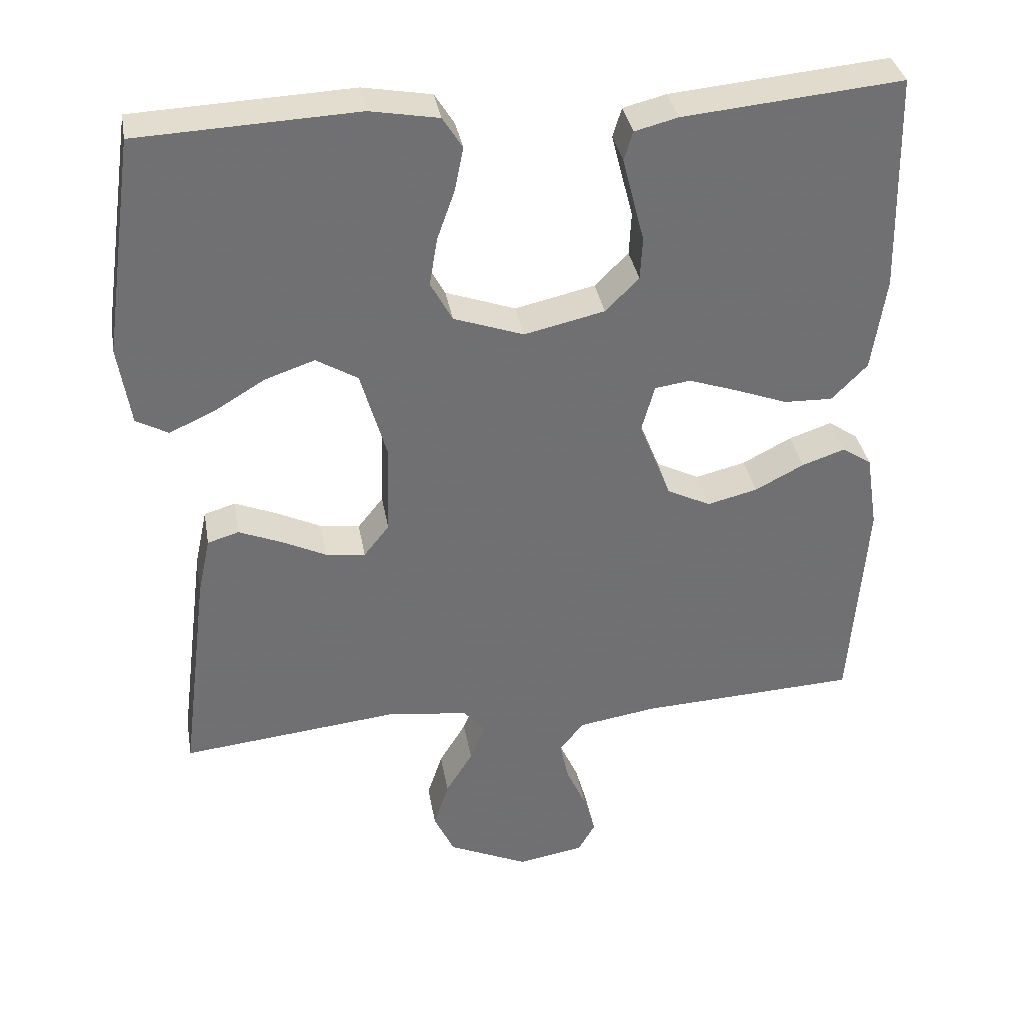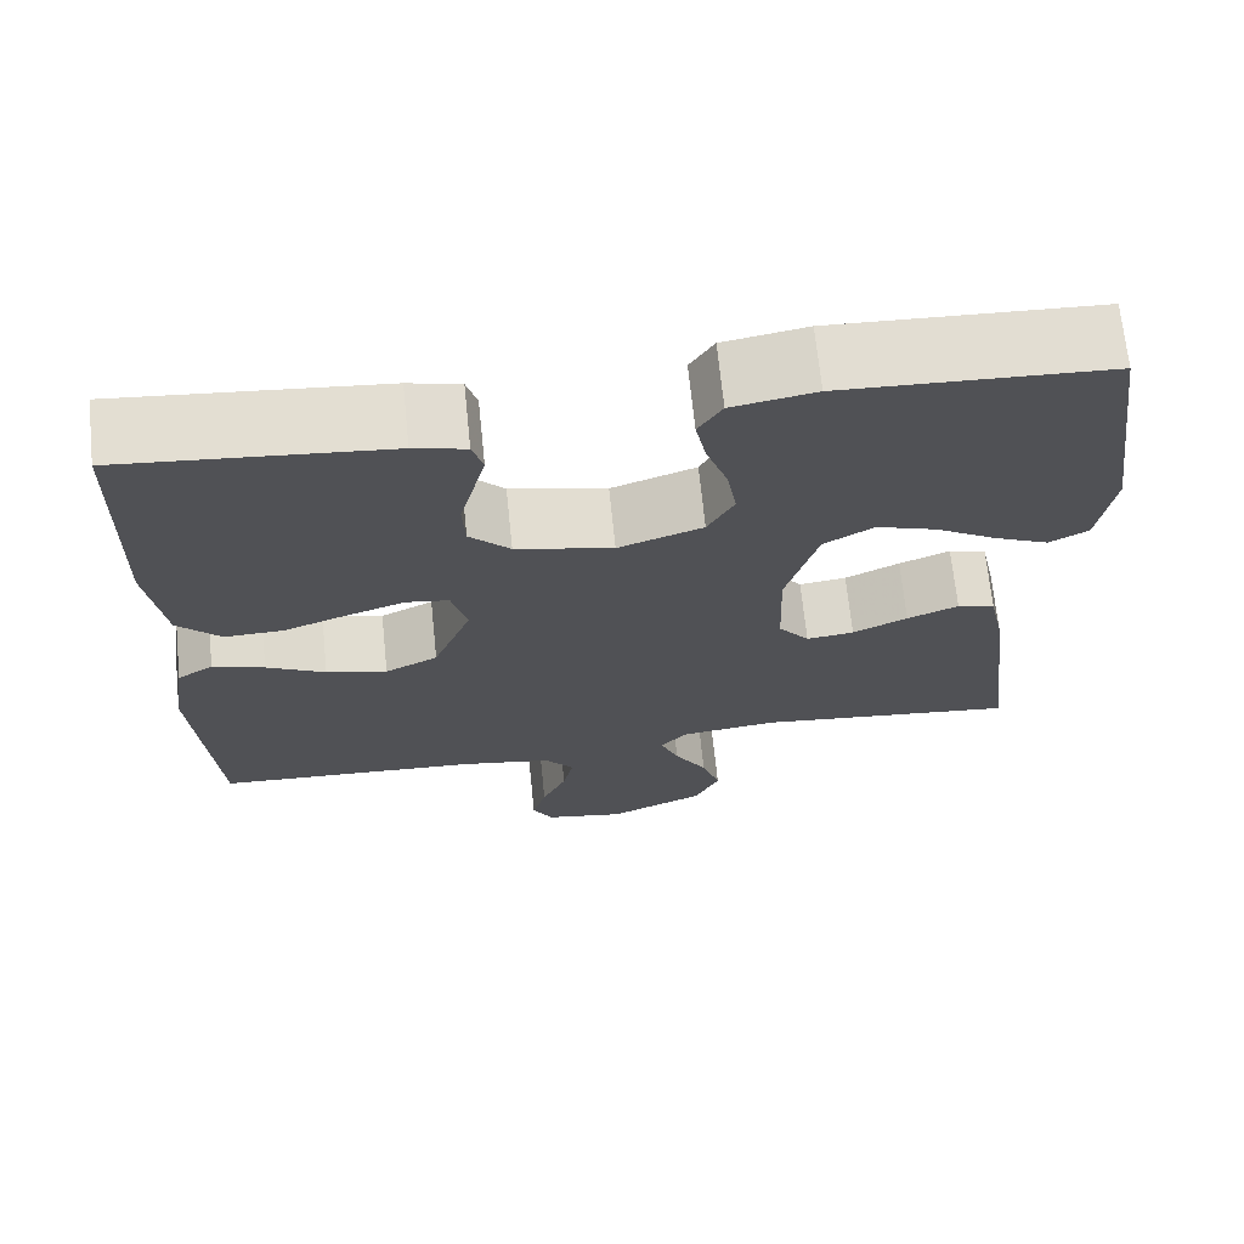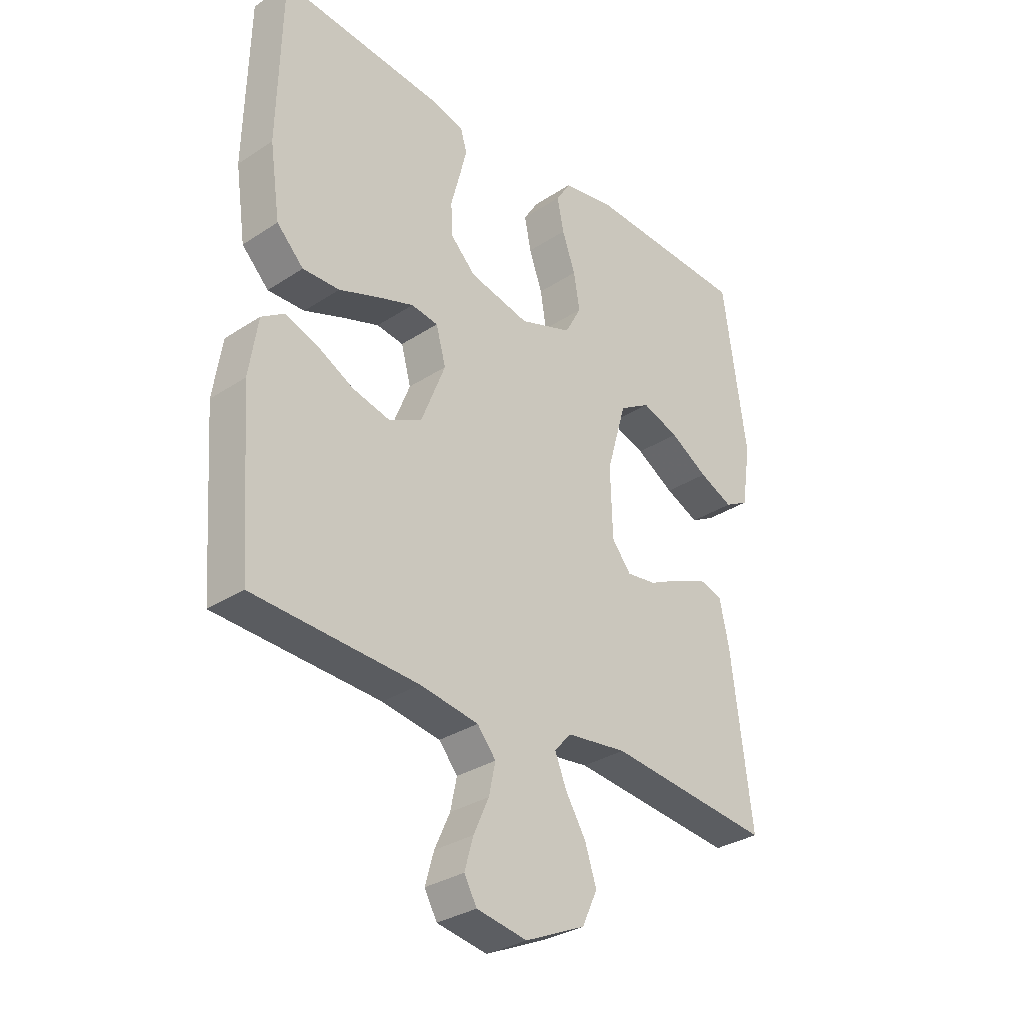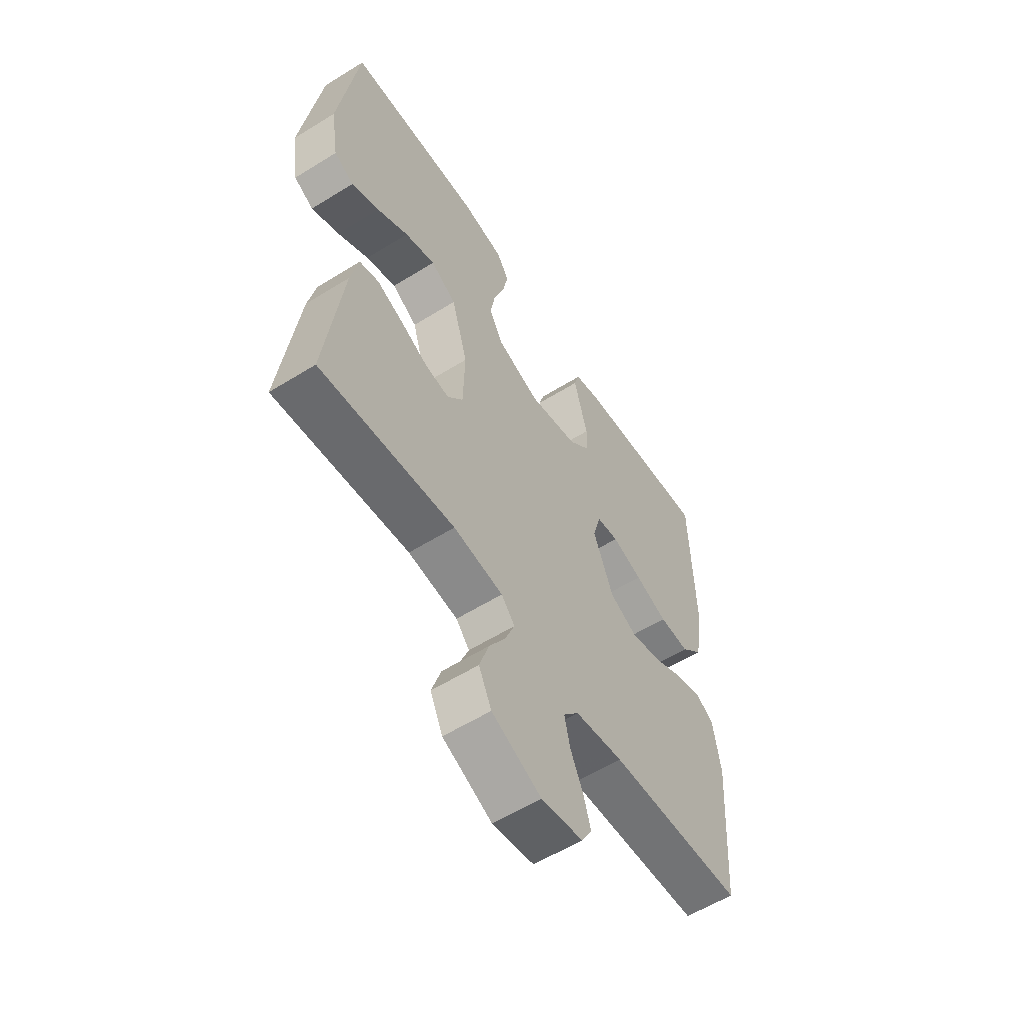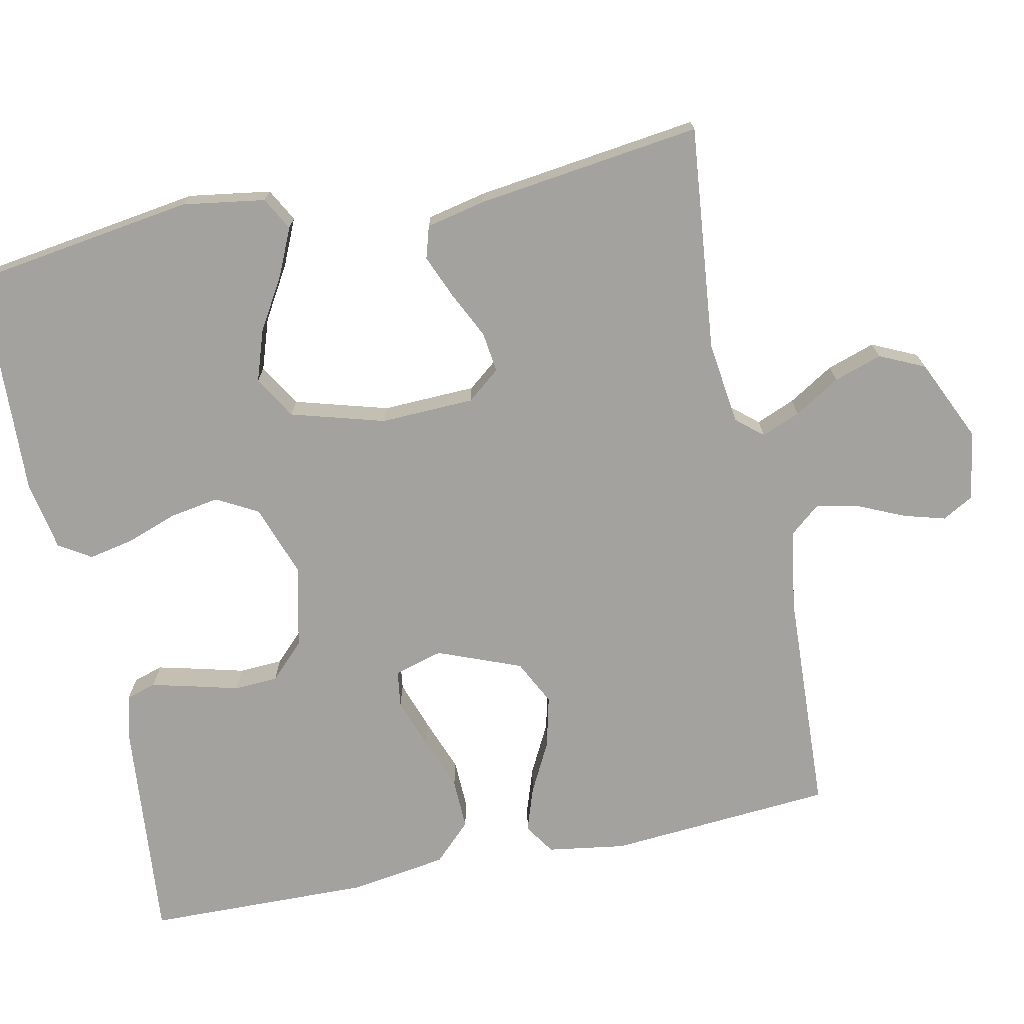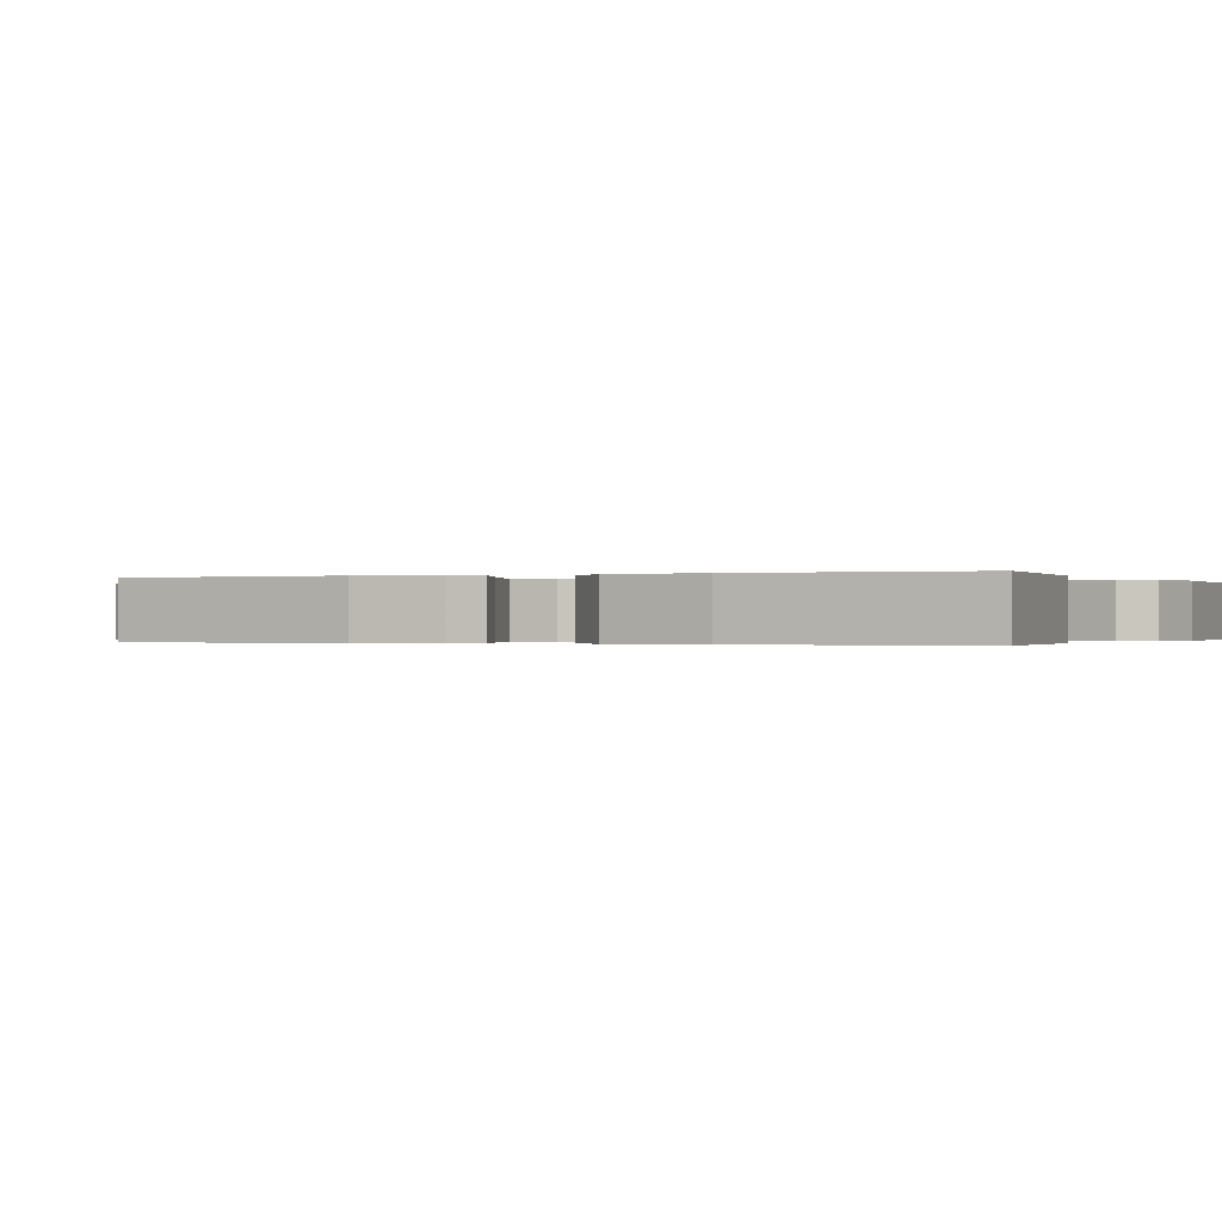
<metadata>
{"format":"obj","ext":"obj","renderer":"f3d","projection":"perspective","resolution":1024,"background":"white","views":[{"elev":35.4,"azim":170.2,"up":"+Z"},{"elev":69.1,"azim":-5.9,"up":"+Z"},{"elev":-31.6,"azim":-47.1,"up":"+Z"},{"elev":-58.0,"azim":122.8,"up":"+Z"},{"elev":-72.6,"azim":101.9,"up":"+Y"},{"elev":-0.2,"azim":-65.4,"up":"+Y"}]}
</metadata>
<code>
v 0.5 0.07 0.5
v 0.543 0.07 0.2
v 0.526 0.07 0.09
v 0.482 0.07 0.066
v 0.42 0.07 0.094
v 0.35 0.07 0.136
v 0.282 0.07 0.159
v 0.225 0.07 0.125
v 0.189 0.07 0
v 0.193 0.07 -0.125
v 0.228 0.07 -0.169
v 0.282 0.07 -0.162
v 0.344 0.07 -0.132
v 0.402 0.07 -0.108
v 0.445 0.07 -0.121
v 0.462 0.07 -0.2
v 0.5 0.07 -0.5
v 0.2 0.07 -0.468
v 0.089 0.07 -0.482
v 0.059 0.07 -0.517
v 0.08 0.07 -0.569
v 0.117 0.07 -0.63
v 0.138 0.07 -0.694
v 0.11 0.07 -0.754
v 0 0.07 -0.804
v -0.092 0.07 -0.788
v -0.115 0.07 -0.747
v -0.099 0.07 -0.691
v -0.071 0.07 -0.629
v -0.059 0.07 -0.573
v -0.093 0.07 -0.532
v -0.2 0.07 -0.515
v -0.5 0.07 -0.5
v -0.522 0.07 -0.2
v -0.506 0.07 -0.096
v -0.465 0.07 -0.069
v -0.406 0.07 -0.089
v -0.339 0.07 -0.124
v -0.27 0.07 -0.141
v -0.21 0.07 -0.111
v -0.166 0.07 0
v -0.184 0.07 0.065
v -0.233 0.07 0.072
v -0.3 0.07 0.049
v -0.372 0.07 0.022
v -0.439 0.07 0.02
v -0.488 0.07 0.07
v -0.507 0.07 0.2
v -0.5 0.07 0.5
v -0.2 0.07 0.472
v -0.141 0.07 0.457
v -0.129 0.07 0.417
v -0.143 0.07 0.361
v -0.159 0.07 0.3
v -0.156 0.07 0.241
v -0.11 0.07 0.195
v 0 0.07 0.17
v 0.096 0.07 0.204
v 0.126 0.07 0.259
v 0.115 0.07 0.325
v 0.091 0.07 0.393
v 0.079 0.07 0.453
v 0.106 0.07 0.496
v 0.2 0.07 0.513
v 0.5 0 0.5
v 0.543 0 0.2
v 0.526 0 0.09
v 0.482 0 0.066
v 0.42 0 0.094
v 0.35 0 0.136
v 0.282 0 0.159
v 0.225 0 0.125
v 0.189 0 0
v 0.193 0 -0.125
v 0.228 0 -0.169
v 0.282 0 -0.162
v 0.344 0 -0.132
v 0.402 0 -0.108
v 0.445 0 -0.121
v 0.462 0 -0.2
v 0.5 0 -0.5
v 0.2 0 -0.468
v 0.089 0 -0.482
v 0.059 0 -0.517
v 0.08 0 -0.569
v 0.117 0 -0.63
v 0.138 0 -0.694
v 0.11 0 -0.754
v 0 0 -0.804
v -0.092 0 -0.788
v -0.115 0 -0.747
v -0.099 0 -0.691
v -0.071 0 -0.629
v -0.059 0 -0.573
v -0.093 0 -0.532
v -0.2 0 -0.515
v -0.5 0 -0.5
v -0.522 0 -0.2
v -0.506 0 -0.096
v -0.465 0 -0.069
v -0.406 0 -0.089
v -0.339 0 -0.124
v -0.27 0 -0.141
v -0.21 0 -0.111
v -0.166 0 0
v -0.184 0 0.065
v -0.233 0 0.072
v -0.3 0 0.049
v -0.372 0 0.022
v -0.439 0 0.02
v -0.488 0 0.07
v -0.507 0 0.2
v -0.5 0 0.5
v -0.2 0 0.472
v -0.141 0 0.457
v -0.129 0 0.417
v -0.143 0 0.361
v -0.159 0 0.3
v -0.156 0 0.241
v -0.11 0 0.195
v 0 0 0.17
v 0.096 0 0.204
v 0.126 0 0.259
v 0.115 0 0.325
v 0.091 0 0.393
v 0.079 0 0.453
v 0.106 0 0.496
v 0.2 0 0.513
f 60 61 62 63
f 59 60 63 64
f 51 52 53 54
f 49 50 51 54
f 49 54 55
f 48 49 55 56
f 44 45 46 47
f 43 44 47 48
f 42 43 48 56
f 35 36 37 38
f 35 38 39
f 32 33 34 35
f 31 32 35 39
f 30 31 39 40
f 26 27 28 29
f 26 29 30
f 25 26 30
f 24 25 30
f 21 22 23 24
f 20 21 24 30
f 19 20 30 40
f 15 16 17 18
f 12 13 14 15
f 12 15 18 19
f 3 4 5 6
f 3 6 7
f 2 3 7
f 59 64 1 2
f 58 59 2 7
f 57 58 7 8
f 41 42 56 57
f 41 57 8 9
f 40 41 9 10
f 19 40 10 11
f 11 12 19
f 127 126 125 124
f 128 127 124 123
f 118 117 116 115
f 118 115 114 113
f 119 118 113
f 120 119 113 112
f 111 110 109 108
f 112 111 108 107
f 120 112 107 106
f 102 101 100 99
f 103 102 99
f 99 98 97 96
f 103 99 96 95
f 104 103 95 94
f 93 92 91 90
f 94 93 90
f 94 90 89
f 94 89 88
f 88 87 86 85
f 94 88 85 84
f 104 94 84 83
f 82 81 80 79
f 79 78 77 76
f 83 82 79 76
f 70 69 68 67
f 71 70 67
f 71 67 66
f 66 65 128 123
f 71 66 123 122
f 72 71 122 121
f 121 120 106 105
f 73 72 121 105
f 74 73 105 104
f 75 74 104 83
f 83 76 75
f 1 65 66 2
f 2 66 67 3
f 3 67 68 4
f 4 68 69 5
f 5 69 70 6
f 6 70 71 7
f 7 71 72 8
f 8 72 73 9
f 9 73 74 10
f 10 74 75 11
f 11 75 76 12
f 12 76 77 13
f 13 77 78 14
f 14 78 79 15
f 15 79 80 16
f 16 80 81 17
f 17 81 82 18
f 18 82 83 19
f 19 83 84 20
f 20 84 85 21
f 21 85 86 22
f 22 86 87 23
f 23 87 88 24
f 24 88 89 25
f 25 89 90 26
f 26 90 91 27
f 27 91 92 28
f 28 92 93 29
f 29 93 94 30
f 30 94 95 31
f 31 95 96 32
f 32 96 97 33
f 33 97 98 34
f 34 98 99 35
f 35 99 100 36
f 36 100 101 37
f 37 101 102 38
f 38 102 103 39
f 39 103 104 40
f 40 104 105 41
f 41 105 106 42
f 42 106 107 43
f 43 107 108 44
f 44 108 109 45
f 45 109 110 46
f 46 110 111 47
f 47 111 112 48
f 48 112 113 49
f 49 113 114 50
f 50 114 115 51
f 51 115 116 52
f 52 116 117 53
f 53 117 118 54
f 54 118 119 55
f 55 119 120 56
f 56 120 121 57
f 57 121 122 58
f 58 122 123 59
f 59 123 124 60
f 60 124 125 61
f 61 125 126 62
f 62 126 127 63
f 63 127 128 64
f 64 128 65 1

</code>
